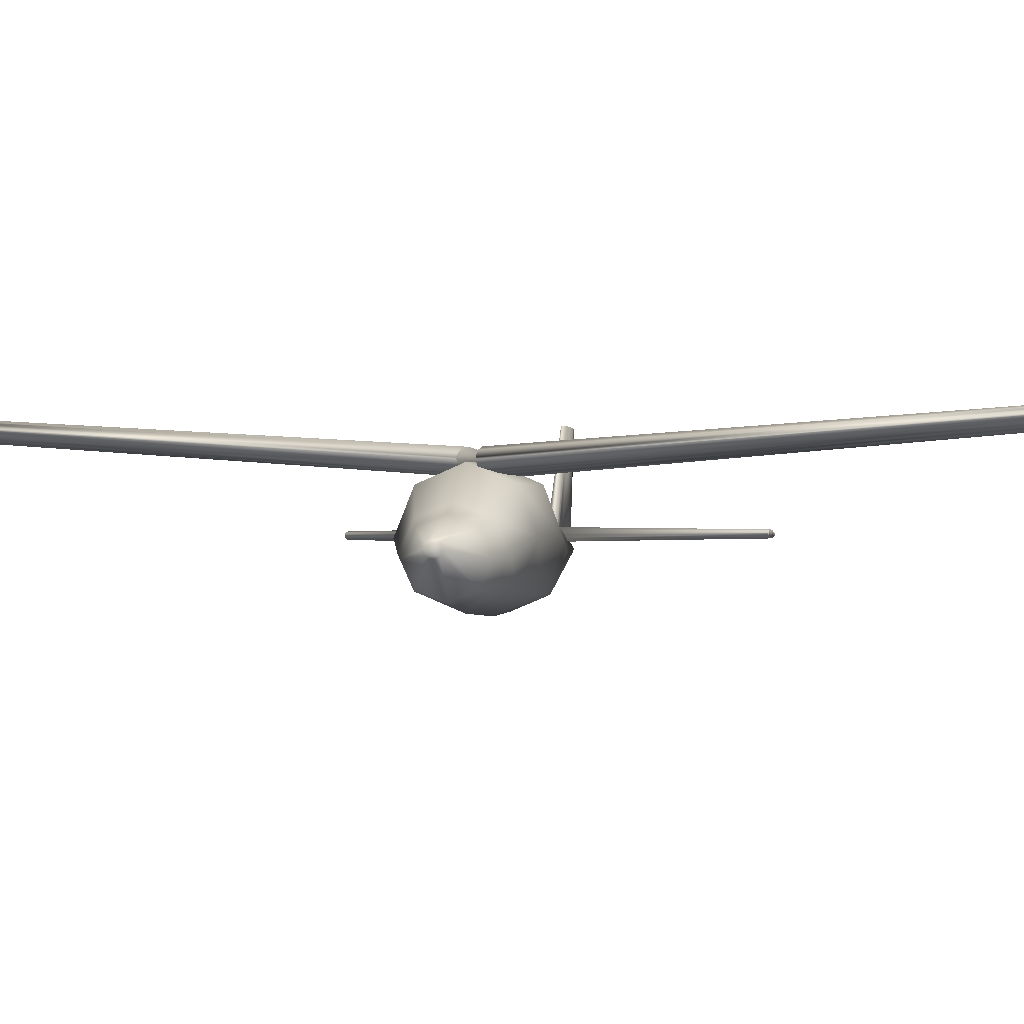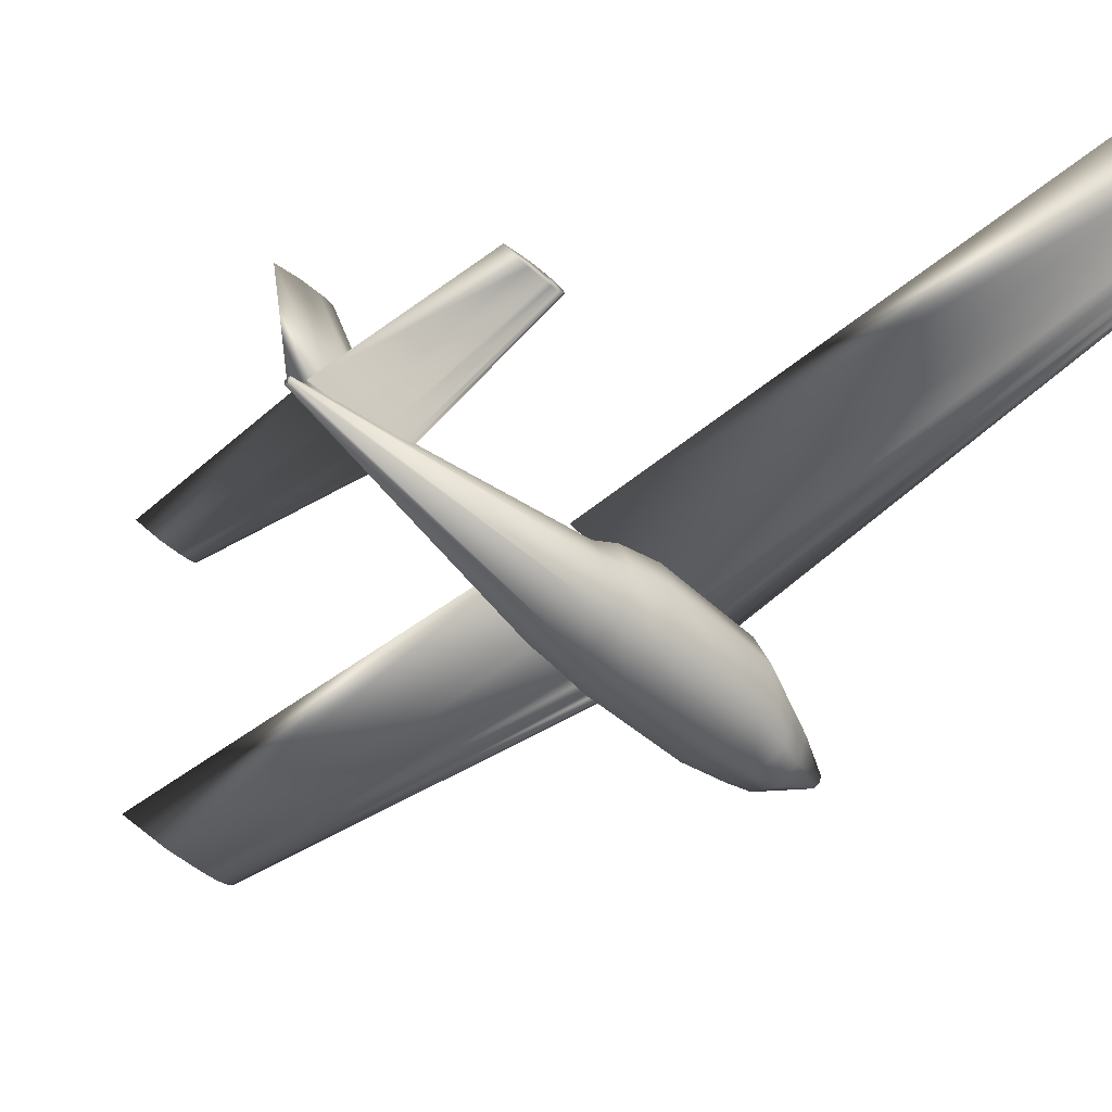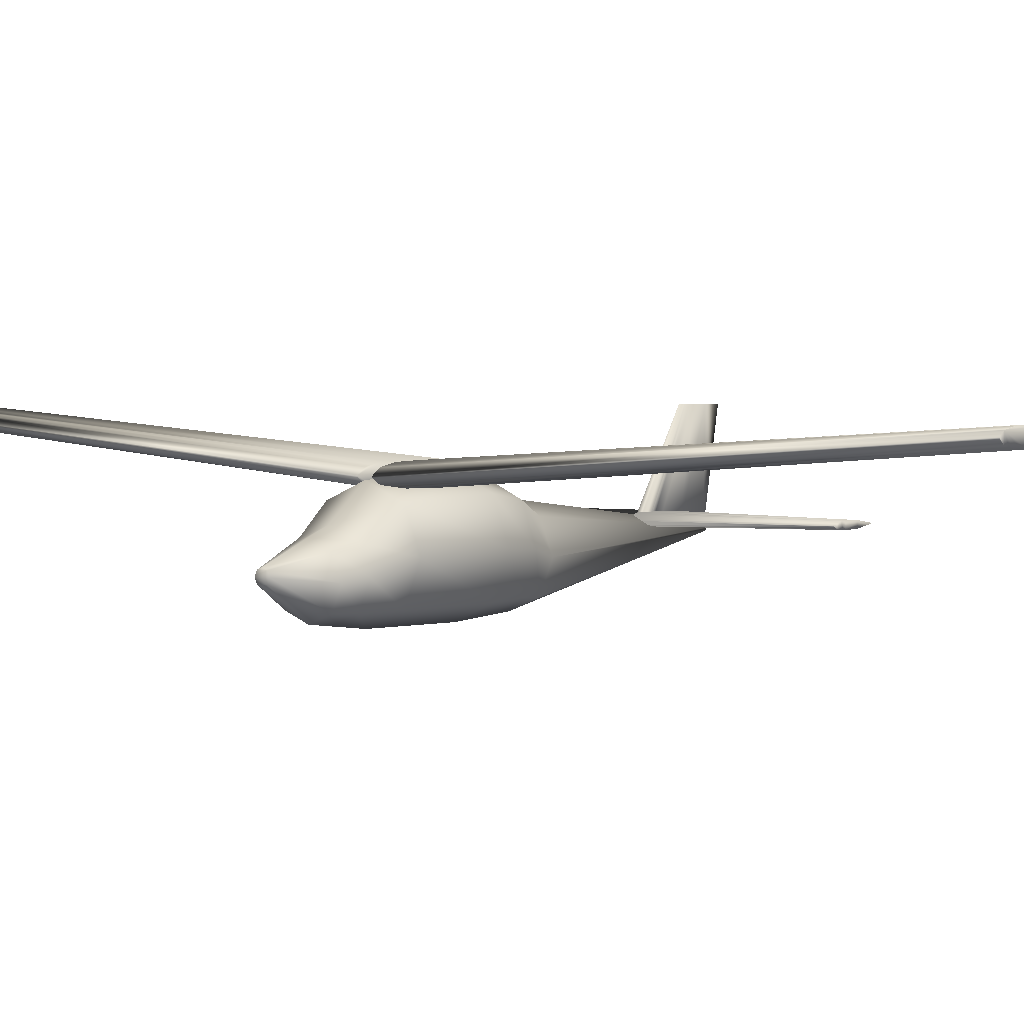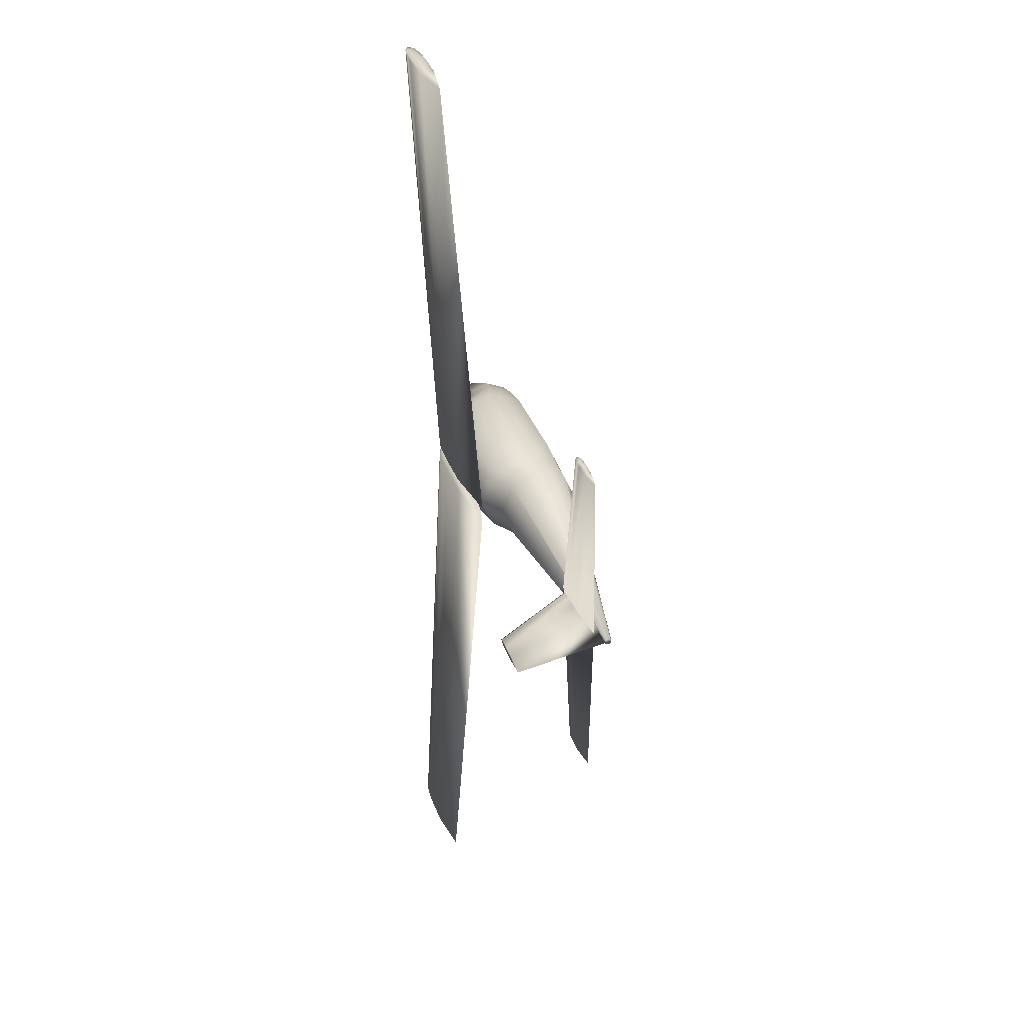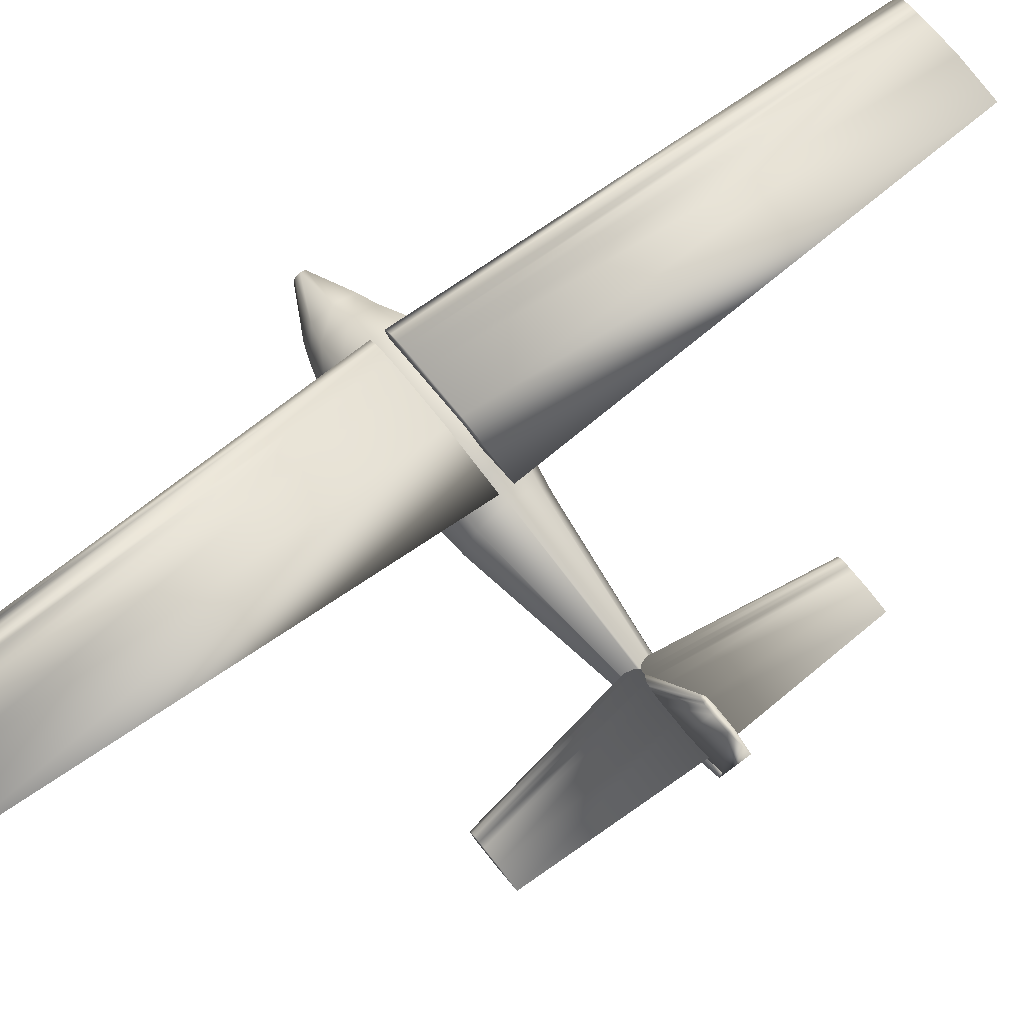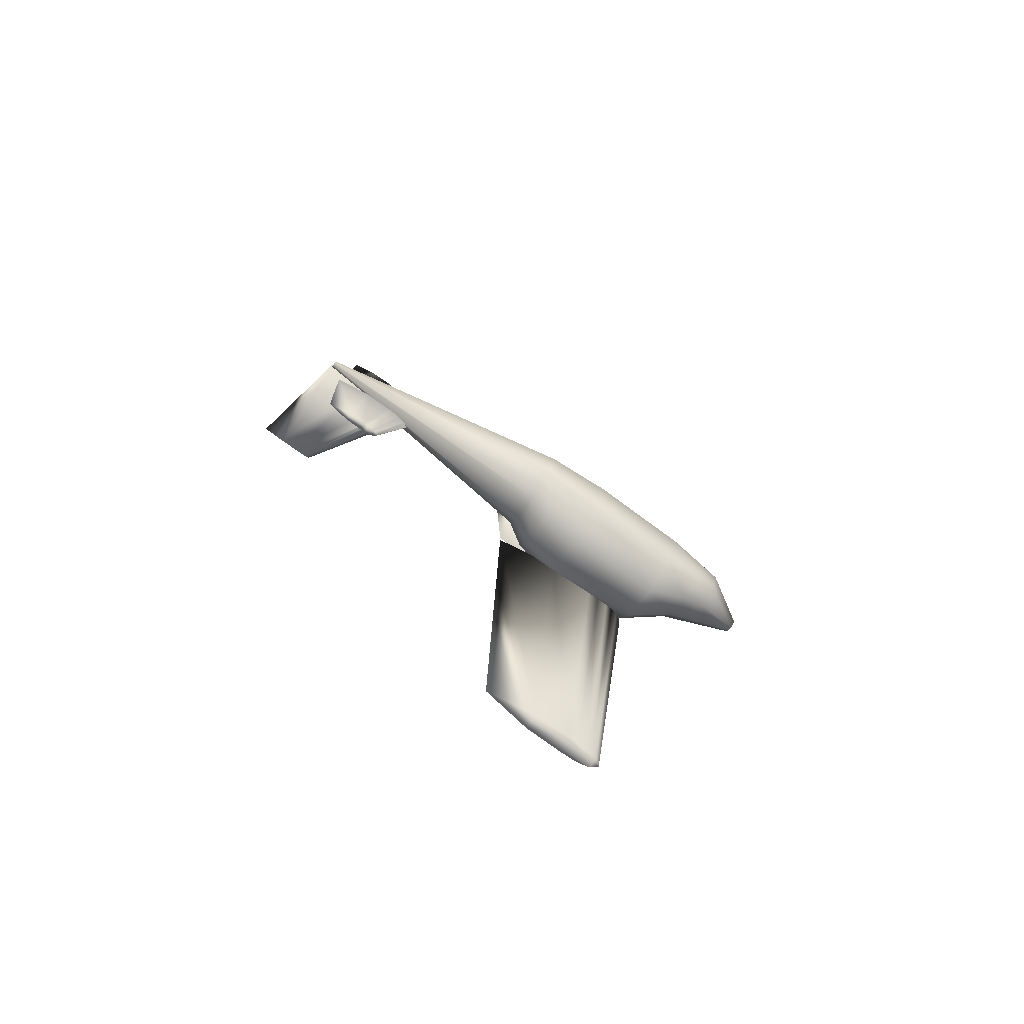
<metadata>
{"format":"obj","ext":"obj","renderer":"f3d","projection":"perspective","resolution":1024,"background":"white","views":[{"elev":-1.9,"azim":-78.9,"up":"+Z"},{"elev":-45.3,"azim":133.6,"up":"+Z"},{"elev":3.0,"azim":-51.5,"up":"+Z"},{"elev":33.7,"azim":72.8,"up":"+Y"},{"elev":67.6,"azim":52.2,"up":"+Z"},{"elev":-79.4,"azim":145.0,"up":"+Y"}]}
</metadata>
<code>
v 0.2834 0.5068 0.132
v 0.2211 0.5068 0.1226
v 0.1743 0.5068 0.1219
v 0.1626 0.5068 0.1222
v 0.151 0.5068 0.1226
v 0.1432 0.5068 0.1242
v 0.1354 0.5068 0.1258
v 0.1276 0.5068 0.1312
v 0.1276 0.5068 0.1328
v 0.1354 0.5068 0.1382
v 0.1432 0.5068 0.1398
v 0.151 0.5068 0.1413
v 0.1587 0.5068 0.1417
v 0.1743 0.5068 0.1421
v 0.2211 0.5068 0.1413
v 0.271 0.975 0.1657
v 0.2248 0.975 0.1588
v 0.1901 0.975 0.1582
v 0.1814 0.975 0.1585
v 0.1727 0.975 0.1588
v 0.167 0.975 0.1599
v 0.1612 0.975 0.1611
v 0.1554 0.975 0.1651
v 0.1554 0.975 0.1663
v 0.1612 0.975 0.1703
v 0.167 0.975 0.1715
v 0.1727 0.975 0.1726
v 0.1785 0.975 0.1729
v 0.1901 0.975 0.1732
v 0.2248 0.975 0.1726
v 0.2834 0.4932 0.132
v 0.2211 0.4932 0.1226
v 0.1743 0.4932 0.1219
v 0.1626 0.4932 0.1222
v 0.151 0.4932 0.1226
v 0.1432 0.4932 0.1242
v 0.1354 0.4932 0.1258
v 0.1276 0.4932 0.1312
v 0.1276 0.4932 0.1328
v 0.1354 0.4932 0.1382
v 0.1432 0.4932 0.1398
v 0.151 0.4932 0.1413
v 0.1587 0.4932 0.1417
v 0.1743 0.4932 0.1421
v 0.2211 0.4932 0.1413
v 0.271 0.025 0.1657
v 0.2248 0.025 0.1588
v 0.1901 0.025 0.1582
v 0.1814 0.025 0.1585
v 0.1727 0.025 0.1588
v 0.167 0.025 0.1599
v 0.1612 0.025 0.1611
v 0.1554 0.025 0.1651
v 0.1554 0.025 0.1663
v 0.1612 0.025 0.1703
v 0.167 0.025 0.1715
v 0.1727 0.025 0.1726
v 0.1785 0.025 0.1729
v 0.1901 0.025 0.1732
v 0.2248 0.025 0.1726
v 0.5204 0.5 0.08895
v 0.4852 0.5 0.08367
v 0.4588 0.5 0.08322
v 0.4522 0.5 0.08345
v 0.4456 0.5 0.08367
v 0.4412 0.5 0.08454
v 0.4368 0.5 0.08543
v 0.4324 0.5 0.08851
v 0.4324 0.5 0.08939
v 0.4368 0.5 0.09247
v 0.4412 0.5 0.09335
v 0.4456 0.5 0.09423
v 0.45 0.5 0.09445
v 0.4588 0.5 0.09467
v 0.4852 0.5 0.09423
v 0.5136 0.6693 0.08895
v 0.492 0.6693 0.0857
v 0.4757 0.6693 0.08543
v 0.4717 0.6693 0.08556
v 0.4676 0.6693 0.0857
v 0.4649 0.6693 0.08624
v 0.4622 0.6693 0.08678
v 0.4595 0.6693 0.08868
v 0.4595 0.6693 0.08922
v 0.4622 0.6693 0.09112
v 0.4649 0.6693 0.09166
v 0.4676 0.6693 0.0922
v 0.4703 0.6693 0.09233
v 0.4757 0.6693 0.09247
v 0.492 0.6693 0.0922
v 0.5136 0.3307 0.08895
v 0.492 0.3307 0.0857
v 0.4757 0.3307 0.08543
v 0.4717 0.3307 0.08556
v 0.4676 0.3307 0.0857
v 0.4649 0.3307 0.08624
v 0.4622 0.3307 0.08678
v 0.4595 0.3307 0.08868
v 0.4595 0.3307 0.08922
v 0.4622 0.3307 0.09112
v 0.4649 0.3307 0.09166
v 0.4676 0.3307 0.0922
v 0.4703 0.3307 0.09233
v 0.4757 0.3307 0.09247
v 0.492 0.3307 0.0922
v 0.025 0.5068 0.06863
v 0.025 0.5048 0.07342
v 0.025 0.5 0.0754
v 0.025 0.4952 0.07342
v 0.025 0.4932 0.06863
v 0.025 0.4952 0.06384
v 0.025 0.5 0.06186
v 0.025 0.5048 0.06384
v 0.06971 0.5305 0.06355
v 0.06971 0.5215 0.0843
v 0.06971 0.5 0.0929
v 0.06971 0.4785 0.0843
v 0.06971 0.4695 0.06355
v 0.06971 0.4785 0.04279
v 0.06971 0.5 0.03419
v 0.06971 0.5215 0.04279
v 0.09001 0.5382 0.06612
v 0.09001 0.527 0.09046
v 0.09001 0.5 0.1005
v 0.09001 0.473 0.09046
v 0.09001 0.4618 0.06612
v 0.09001 0.473 0.04177
v 0.09001 0.5 0.03169
v 0.09001 0.527 0.04177
v 0.1276 0.5502 0.07832
v 0.1276 0.5355 0.1146
v 0.1276 0.5 0.1296
v 0.1276 0.4645 0.1146
v 0.1276 0.4498 0.07832
v 0.1276 0.4645 0.04207
v 0.1276 0.5 0.02706
v 0.1276 0.5355 0.04207
v 0.2234 0.5503 0.07944
v 0.2234 0.5356 0.1179
v 0.2234 0.5 0.1339
v 0.2234 0.4644 0.1179
v 0.2234 0.4497 0.07944
v 0.2234 0.4644 0.04094
v 0.2234 0.5 0.025
v 0.2234 0.5356 0.04094
v 0.2613 0.5447 0.07672
v 0.2613 0.5316 0.1118
v 0.2613 0.5 0.1263
v 0.2613 0.4684 0.1118
v 0.2613 0.4553 0.07672
v 0.2613 0.4684 0.04164
v 0.2613 0.5 0.02711
v 0.2613 0.5316 0.04164
v 0.2853 0.5411 0.06982
v 0.2853 0.5291 0.09907
v 0.2853 0.5 0.1112
v 0.2853 0.4709 0.09907
v 0.2853 0.4589 0.06982
v 0.2853 0.4709 0.04056
v 0.2853 0.5 0.02845
v 0.2853 0.5291 0.04056
v 0.534 0.5034 0.07879
v 0.534 0.5024 0.08118
v 0.534 0.5 0.08217
v 0.534 0.4976 0.08118
v 0.534 0.4966 0.07879
v 0.534 0.4976 0.07639
v 0.534 0.5 0.0754
v 0.534 0.5024 0.07639
v 0.4324 0.5 0.0754
v 0.4374 0.5031 0.0754
v 0.4425 0.5039 0.0754
v 0.4476 0.5047 0.0754
v 0.4527 0.5049 0.0754
v 0.4628 0.5051 0.0754
v 0.4933 0.5047 0.0754
v 0.4933 0.4953 0.0754
v 0.4628 0.4949 0.0754
v 0.4527 0.4951 0.0754
v 0.4476 0.4953 0.0754
v 0.4425 0.4961 0.0754
v 0.4374 0.4969 0.0754
v 0.5001 0.5 0.177
v 0.5028 0.5017 0.177
v 0.5055 0.5021 0.177
v 0.5082 0.5025 0.177
v 0.5109 0.5026 0.177
v 0.5164 0.5027 0.177
v 0.5326 0.5025 0.177
v 0.5543 0.5 0.177
v 0.5326 0.4975 0.177
v 0.5164 0.4973 0.177
v 0.5109 0.4974 0.177
v 0.5082 0.4975 0.177
v 0.5055 0.4979 0.177
v 0.5028 0.4983 0.177
v 0.1276 0.4983 0.08895
v 0.1479 0.4983 0.08895
v 0.1479 0.5085 0.08895
v 0.1276 0.5085 0.08895
v 0.1276 0.4983 0.1059
v 0.1479 0.4983 0.1059
v 0.1479 0.5085 0.1059
v 0.1276 0.5085 0.1059
v 0.534 0.5 0.0754
f 1 17 16
f 2 18 17
f 3 19 18
f 4 20 19
f 5 21 20
f 6 22 21
f 7 23 22
f 8 24 23
f 9 25 24
f 10 26 25
f 11 27 26
f 12 28 27
f 13 29 28
f 14 30 29
f 15 16 30
f 1 2 17
f 2 3 18
f 3 4 19
f 4 5 20
f 5 6 21
f 6 7 22
f 7 8 23
f 8 9 24
f 9 10 25
f 10 11 26
f 11 12 27
f 12 13 28
f 13 14 29
f 14 15 30
f 15 1 16
f 31 47 46
f 32 48 47
f 33 49 48
f 34 50 49
f 35 51 50
f 36 52 51
f 37 53 52
f 38 54 53
f 39 55 54
f 40 56 55
f 41 57 56
f 42 58 57
f 43 59 58
f 44 60 59
f 45 46 60
f 31 32 47
f 32 33 48
f 33 34 49
f 34 35 50
f 35 36 51
f 36 37 52
f 37 38 53
f 38 39 54
f 39 40 55
f 40 41 56
f 41 42 57
f 42 43 58
f 43 44 59
f 44 45 60
f 45 31 46
f 61 77 76
f 62 78 77
f 63 79 78
f 64 80 79
f 65 81 80
f 66 82 81
f 67 83 82
f 68 84 83
f 69 85 84
f 70 86 85
f 71 87 86
f 72 88 87
f 73 89 88
f 74 90 89
f 75 76 90
f 61 62 77
f 62 63 78
f 63 64 79
f 64 65 80
f 65 66 81
f 66 67 82
f 67 68 83
f 68 69 84
f 69 70 85
f 70 71 86
f 71 72 87
f 72 73 88
f 73 74 89
f 74 75 90
f 75 61 76
f 61 92 91
f 62 93 92
f 63 94 93
f 64 95 94
f 65 96 95
f 66 97 96
f 67 98 97
f 68 99 98
f 69 100 99
f 70 101 100
f 71 102 101
f 72 103 102
f 73 104 103
f 74 105 104
f 75 91 105
f 61 62 92
f 62 63 93
f 63 64 94
f 64 65 95
f 65 66 96
f 66 67 97
f 67 68 98
f 68 69 99
f 69 70 100
f 70 71 101
f 71 72 102
f 72 73 103
f 73 74 104
f 74 75 105
f 75 61 91
f 106 115 114
f 107 116 115
f 108 117 116
f 109 118 117
f 110 119 118
f 111 120 119
f 112 121 120
f 113 114 121
f 114 123 122
f 115 124 123
f 116 125 124
f 117 126 125
f 118 127 126
f 119 128 127
f 120 129 128
f 121 122 129
f 122 131 130
f 123 132 131
f 124 133 132
f 125 134 133
f 126 135 134
f 127 136 135
f 128 137 136
f 129 130 137
f 130 139 138
f 131 140 139
f 132 141 140
f 133 142 141
f 134 143 142
f 135 144 143
f 136 145 144
f 137 138 145
f 138 147 146
f 139 148 147
f 140 149 148
f 141 150 149
f 142 151 150
f 143 152 151
f 144 153 152
f 145 146 153
f 146 155 154
f 147 156 155
f 148 157 156
f 149 158 157
f 150 159 158
f 151 160 159
f 152 161 160
f 153 154 161
f 154 163 162
f 155 164 163
f 156 165 164
f 157 166 165
f 158 167 166
f 159 205 167
f 160 169 205
f 161 162 169
f 106 107 115
f 107 108 116
f 108 109 117
f 109 110 118
f 110 111 119
f 111 112 120
f 112 113 121
f 113 106 114
f 114 115 123
f 115 116 124
f 116 117 125
f 117 118 126
f 118 119 127
f 119 120 128
f 120 121 129
f 121 114 122
f 122 123 131
f 123 124 132
f 124 125 133
f 125 126 134
f 126 127 135
f 127 128 136
f 128 129 137
f 129 122 130
f 130 131 139
f 131 132 140
f 132 133 141
f 133 134 142
f 134 135 143
f 135 136 144
f 136 137 145
f 137 130 138
f 138 139 147
f 139 140 148
f 140 141 149
f 141 142 150
f 142 143 151
f 143 144 152
f 144 145 153
f 145 138 146
f 146 147 155
f 147 148 156
f 148 149 157
f 149 150 158
f 150 151 159
f 151 152 160
f 152 153 161
f 153 146 154
f 154 155 163
f 155 156 164
f 156 157 165
f 157 158 166
f 158 159 167
f 159 160 205
f 160 161 169
f 161 154 162
f 170 184 183
f 171 185 184
f 172 186 185
f 173 187 186
f 174 188 187
f 175 189 188
f 176 190 189
f 168 191 190
f 177 192 191
f 178 193 192
f 179 194 193
f 180 195 194
f 181 196 195
f 182 183 196
f 170 171 184
f 171 172 185
f 172 173 186
f 173 174 187
f 174 175 188
f 175 176 189
f 176 168 190
f 168 177 191
f 177 178 192
f 178 179 193
f 179 180 194
f 180 181 195
f 181 182 196
f 182 170 183
f 197 200 198
f 198 200 199
f 197 202 201
f 197 198 202
f 197 201 200
f 200 201 204
f 200 204 203
f 200 203 199
f 198 203 202
f 198 199 203
f 202 204 201
f 202 203 204
f 30 16 17
f 30 17 18
f 22 23 24
f 22 24 25
f 21 22 25
f 20 21 25
f 19 20 25
f 18 19 25
f 30 18 25
f 26 27 28
f 29 30 25
f 28 29 25
f 26 28 25
f 11 10 9
f 12 11 9
f 13 12 9
f 14 13 9
f 15 14 9
f 1 15 9
f 9 8 7
f 9 7 6
f 1 9 6
f 2 1 6
f 6 5 4
f 2 6 4
f 3 2 4
f 60 46 47
f 60 47 48
f 52 53 54
f 52 54 55
f 51 52 55
f 50 51 55
f 49 50 55
f 48 49 55
f 60 48 55
f 56 57 58
f 59 60 55
f 58 59 55
f 56 58 55
f 41 40 39
f 42 41 39
f 43 42 39
f 44 43 39
f 45 44 39
f 31 45 39
f 39 38 37
f 39 37 36
f 31 39 36
f 32 31 36
f 36 35 34
f 32 36 34
f 33 32 34
f 90 76 77
f 90 77 78
f 89 90 78
f 88 89 78
f 88 78 79
f 88 79 80
f 87 88 80
f 87 80 81
f 86 87 81
f 85 86 81
f 84 85 81
f 84 81 82
f 83 84 82
f 105 91 92
f 105 92 93
f 104 105 93
f 103 104 93
f 103 93 94
f 103 94 95
f 102 103 95
f 102 95 96
f 101 102 96
f 100 101 96
f 99 100 96
f 99 96 97
f 98 99 97
f 167 205 169
f 167 169 162
f 166 167 162
f 165 166 162
f 165 162 163
f 164 165 163
f 113 112 111
f 106 113 111
f 106 111 110
f 106 110 109
f 107 106 109
f 107 109 108
f 196 183 184
f 196 184 185
f 195 196 185
f 194 195 185
f 194 185 186
f 193 194 186
f 193 186 187
f 192 193 187
f 192 187 188
f 192 188 189
f 191 192 189
f 190 191 189
f 177 168 176
f 182 181 180
f 173 172 171
f 171 170 182
f 177 176 175
f 178 177 175
f 179 178 175
f 179 175 174
f 180 179 174
f 180 174 173

</code>
